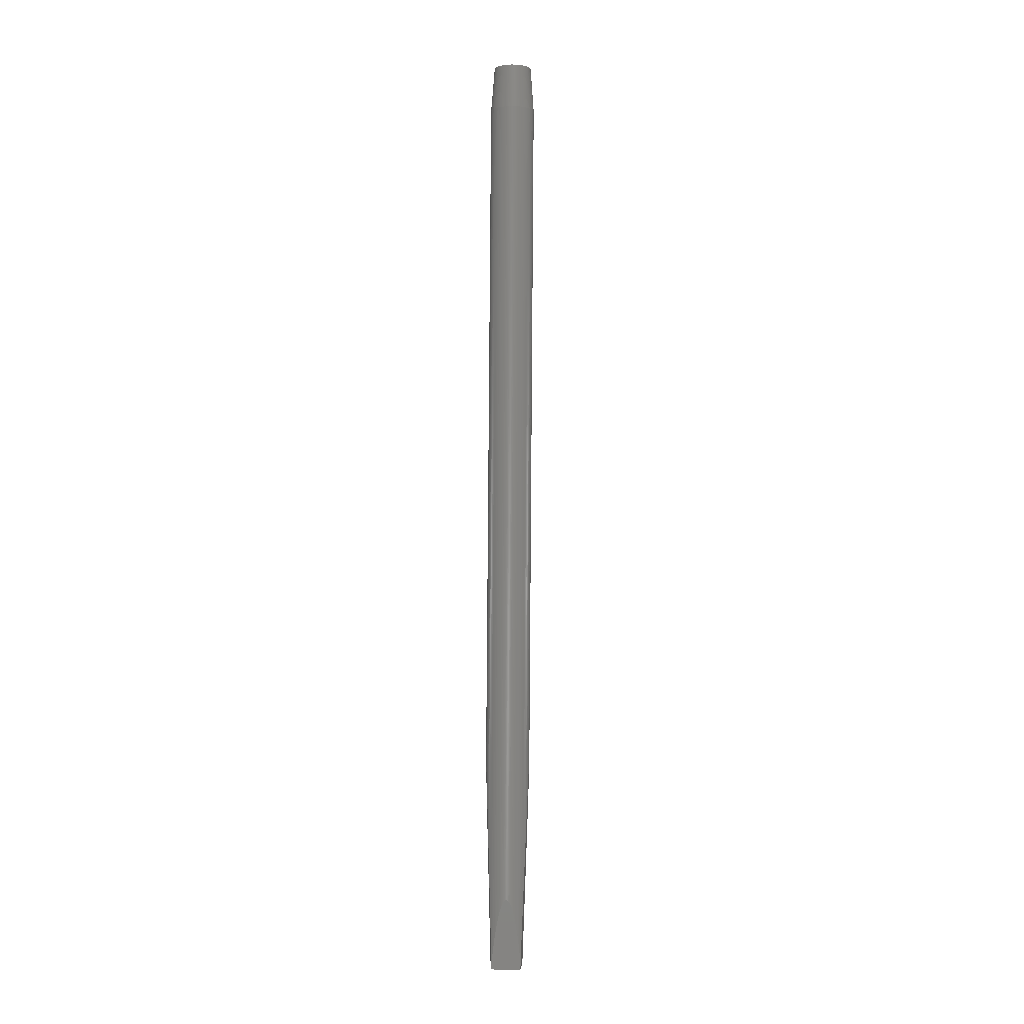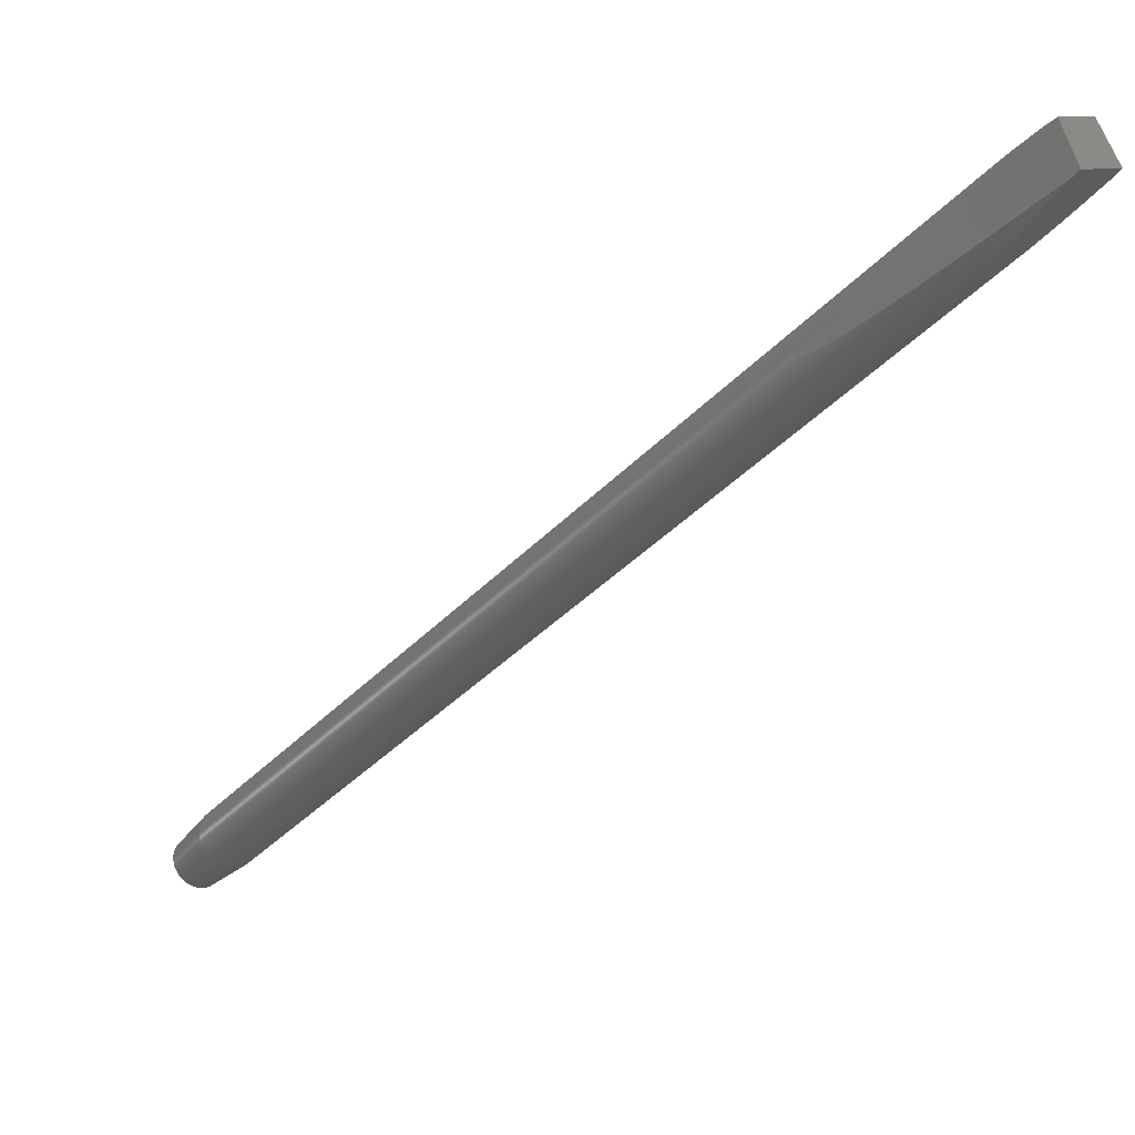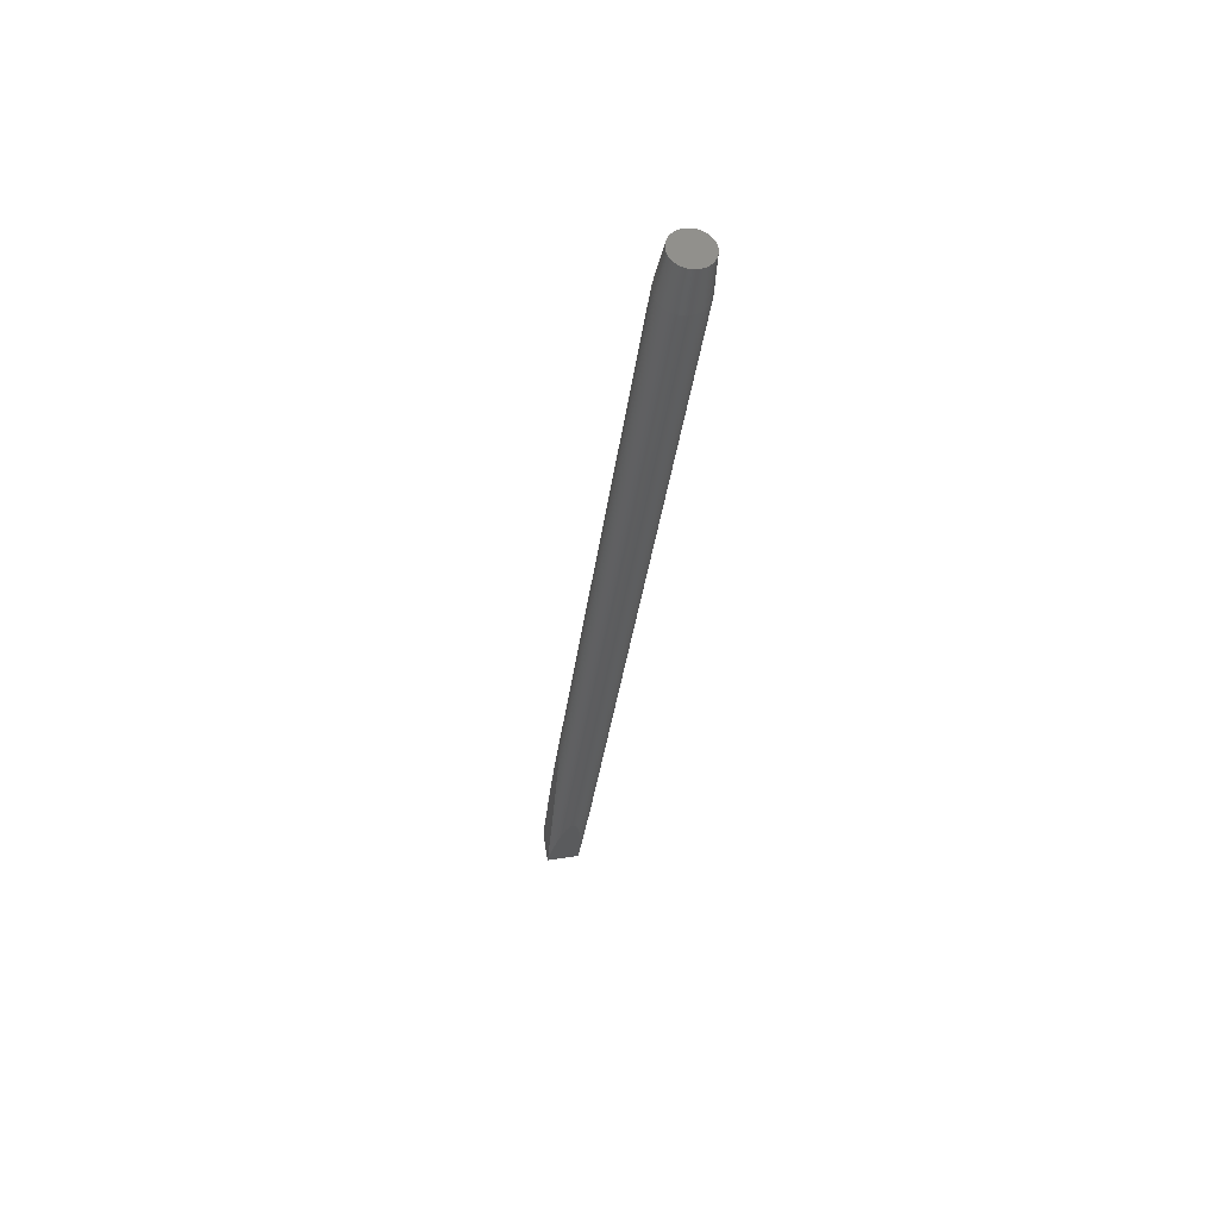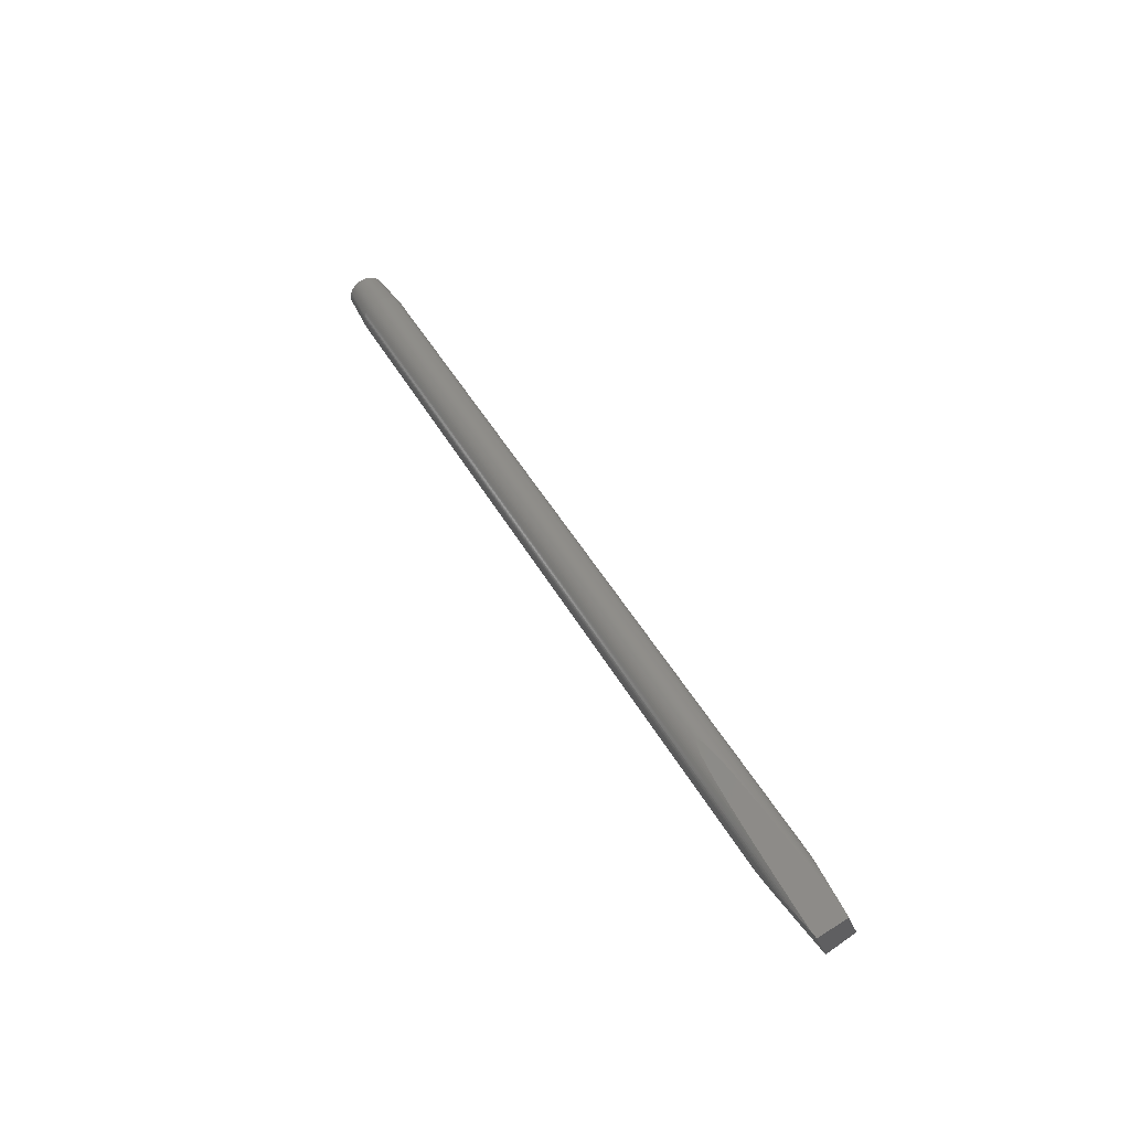
<metadata>
{"format":"stl","ext":"stl","renderer":"f3d","projection":"perspective","resolution":1024,"background":"white","views":[{"elev":26.7,"azim":177.1,"up":"+Z"},{"elev":3.0,"azim":138.2,"up":"+Y"},{"elev":29.0,"azim":-17.7,"up":"+Z"},{"elev":-34.5,"azim":104.5,"up":"+Z"}]}
</metadata>
<code>
# stl→obj: 318 verts, 632 faces
v -45.54 -743.5 2701
v -43.99 -743.9 2701
v -15.42 -291.4 1887
v -47.12 -743.3 2701
v -17.74 -292.3 1889
v -18.22 -292.3 1889
v -17.11 -292.1 1888
v -53.2 -787.3 2677
v -54.78 -787.1 2677
v -25.2 -346.8 1883
v -48.71 -743.2 2701
v -18.69 -292.4 1889
v -19.16 -292.4 1889
v -23.99 -347.5 1884
v -23.47 -347.7 1885
v -24.51 -347.3 1884
v -19.57 -292.3 1889
v -19.98 -292.3 1889
v -50.3 -743.1 2701
v -20.66 -292.1 1889
v -21.57 -291.7 1888
v -51.61 -787.4 2677
v -22.4 -347.8 1885
v -21.81 -347.7 1884
v -22.94 -347.8 1885
v -51.9 -743.1 2701
v -22.68 -290.9 1887
v -50.02 -787.5 2677
v -53.48 -743.2 2701
v -23.91 -289.8 1884
v -21.08 -347.5 1884
v -20.1 -347.1 1883
v -55.06 -743.4 2701
v -25.24 -288.2 1881
v -48.42 -787.5 2677
v -18.85 -346.2 1882
v -56.61 -743.7 2701
v -26.66 -286 1876
v -58.14 -744.1 2700
v -28.14 -283 1870
v -46.84 -787.4 2677
v -17.43 -344.7 1880
v -59.64 -744.6 2700
v -29.66 -279.2 1861
v -61.1 -745.1 2700
v -31.16 -274.4 1851
v -45.26 -787.2 2677
v -15.83 -342.6 1876
v -62.52 -745.7 2699
v -32.71 -268.1 1837
v -43.71 -786.9 2677
v -14.05 -339.6 1872
v -63.88 -746.4 2699
v -65.2 -747.2 2698
v -34.07 -261.1 1822
v -42.18 -786.5 2677
v -12.09 -335.6 1866
v -66.45 -748 2698
v -36.62 -280.5 1854
v -40.68 -786 2678
v -9.975 -330.4 1858
v -67.64 -748.9 2697
v -39 -298.5 1884
v -68.76 -749.9 2697
v -41.82 -319.9 1919
v -39.22 -785.5 2678
v -7.718 -323.8 1848
v -37.81 -784.9 2679
v -69.81 -750.9 2696
v -36.44 -784.2 2679
v -5.349 -315.8 1836
v -70.78 -752 2696
v -44.12 -337.4 1947
v -35.12 -783.4 2679
v -2.78 -305.7 1821
v -71.67 -753.2 2695
v -45.97 -351.4 1969
v -33.87 -782.6 2680
v -32.68 -781.7 2681
v -0.3 -294.5 1804
v -72.48 -754.4 2694
v -47.41 -362.4 1985
v -31.56 -780.7 2681
v -0.3 -311.9 1838
v -30.51 -779.7 2682
v -73.19 -755.6 2694
v -48.5 -370.7 1997
v -0.3 -327.8 1869
v -29.54 -778.6 2682
v -0.3 -346 1906
v -73.82 -756.9 2693
v -28.65 -777.4 2683
v -49.31 -376.8 2005
v -27.85 -776.2 2684
v -0.3 -360.4 1936
v -74.35 -758.2 2692
v -49.89 -381.2 2011
v -27.13 -775 2684
v -0.3 -371.4 1959
v -26.5 -773.7 2685
v -0.3 -379.5 1977
v -25.97 -772.4 2686
v -0.3 -385.2 1991
v -25.54 -771.1 2687
v -0.3 -388.9 2001
v -25.2 -769.7 2687
v -0.3 -391.2 2007
v -74.79 -759.5 2691
v -50.29 -384.3 2014
v -24.96 -768.3 2688
v -75.12 -760.9 2691
v -0.3 -392.4 2012
v -50.68 -387.2 2017
v -50.76 -387.8 2017
v -75.36 -762.3 2690
v -50.95 -389.3 2017
v -50.97 -389.4 2017
v -50.93 -389.2 2017
v -50.91 -389 2017
v -50.89 -388.8 2017
v -50.86 -388.6 2017
v -50.83 -388.4 2017
v -50.8 -388.2 2017
v -75.51 -763.6 2689
v -50.99 -389.6 2015
v -50.97 -389.4 2013
v -50.98 -389.5 2016
v -24.81 -767 2689
v -0.3 -392.8 2016
v -0.3 -392.7 2017
v -75.55 -765 2688
v -50.86 -388.6 2010
v -0.3 -392.9 2016
v -0.3 -392.9 2015
v -75.49 -766.4 2687
v -50.63 -386.9 2004
v -50.23 -383.8 1996
v -75.33 -767.8 2687
v -49.61 -379.1 1984
v -24.77 -765.6 2690
v -0.3 -391.6 2017
v -0.3 -391.2 2017
v -0.3 -391.9 2017
v -0.3 -392.1 2017
v -0.3 -392.3 2017
v -0.3 -392.4 2017
v -0.3 -392.6 2017
v -75.07 -769.2 2686
v -48.71 -372.3 1968
v -74.71 -770.6 2685
v -47.48 -362.9 1948
v -24.83 -764.2 2691
v -0.3 -390.6 2017
v -0.3 -388.9 2015
v -74.26 -771.9 2684
v -73.71 -773.2 2684
v -45.87 -350.7 1922
v -24.99 -762.8 2691
v -0.3 -386.3 2013
v -0.3 -382.4 2008
v -73.07 -774.5 2683
v -43.83 -335.2 1890
v -25.25 -761.4 2692
v -0.3 -377 2001
v -72.34 -775.8 2682
v -41.17 -315 1849
v -71.52 -777 2682
v -25.61 -760 2693
v -0.3 -369.6 1991
v -70.61 -778.1 2681
v -38.14 -292 1804
v -69.63 -779.3 2681
v -37.6 -298.7 1814
v -26.06 -758.7 2694
v -0.3 -359.9 1977
v -68.57 -780.3 2680
v -36.98 -305.1 1823
v -26.61 -757.4 2694
v -0.3 -347.6 1958
v -67.43 -781.3 2679
v -35.72 -315.2 1838
v -66.23 -782.2 2679
v -27.25 -756.1 2695
v -0.3 -332.1 1934
v -27.98 -754.8 2696
v -64.97 -783.1 2679
v -34.35 -323.5 1850
v -28.8 -753.6 2696
v -0.3 -313.3 1904
v -63.64 -783.9 2678
v -32.91 -330.2 1860
v -29.71 -752.5 2697
v -0.3 -289.6 1865
v -30.69 -751.3 2697
v -62.27 -784.6 2678
v -31.46 -335.5 1867
v -31.75 -750.3 2698
v -0.3 -263.3 1822
v -32.89 -749.3 2698
v -2.449 -269.8 1836
v -60.84 -785.3 2677
v -30.03 -339.5 1873
v -34.09 -748.4 2699
v -4.666 -275.5 1850
v -35.35 -747.5 2699
v -59.37 -785.9 2677
v -36.68 -746.7 2700
v -6.867 -280.3 1861
v -38.06 -746 2700
v -8.924 -284.1 1869
v -57.87 -786.3 2677
v -39.48 -745.3 2700
v -10.82 -286.9 1876
v -28.66 -342.4 1877
v -40.95 -744.7 2701
v -12.53 -289 1881
v -56.34 -786.7 2677
v -27.38 -344.5 1880
v -26.2 -346 1882
v -42.45 -744.3 2701
v -14.06 -290.4 1884
v -16.38 -291.9 1888
v -0.3 -260.3 1815
v -0.3 -290.7 1798
v -33.69 -258.2 1815
v -37.64 -288.2 1798
v -73.16 -791.1 2732
v -72.99 -792.4 2731
v -72.73 -793.6 2731
v -72.37 -794.9 2730
v -47.64 -771.6 2744
v -44.82 -772.3 2743
v -46.22 -771.9 2744
v -61.43 -806.6 2724
v -60.1 -807.1 2724
v -58.74 -807.6 2723
v -57.33 -808 2723
v -73.23 -789.8 2733
v -49.09 -771.4 2744
v -34.99 -801.9 2727
v -36.96 -803.7 2726
v -35.94 -802.8 2727
v -31.64 -783.8 2738
v -30.39 -788.8 2735
v -30.56 -787.5 2735
v -30.82 -786.2 2736
v -31.18 -785 2737
v -41.7 -806.7 2724
v -40.43 -806 2725
v -39.21 -805.3 2725
v -38.05 -804.6 2726
v -63.95 -805.2 2724
v -62.72 -805.9 2724
v -33.32 -799.8 2729
v -34.11 -800.9 2728
v -52.01 -771.2 2744
v -50.55 -771.2 2744
v -32.84 -781.4 2739
v -32.2 -782.6 2738
v -72.83 -786 2735
v -73.06 -787.3 2734
v -73.19 -788.5 2733
v -65.13 -804.4 2725
v -71.91 -796.1 2729
v -44.37 -807.7 2724
v -43.01 -807.2 2724
v -30.73 -793.9 2732
v -32.01 -797.5 2730
v -32.62 -798.7 2729
v -53.48 -771.2 2744
v -34.39 -779.2 2740
v -33.57 -780.3 2739
v -47.18 -808.3 2723
v -45.76 -808 2724
v -56.37 -771.5 2743
v -54.93 -771.3 2744
v -48.62 -808.6 2723
v -69.16 -800.7 2727
v -68.27 -801.7 2726
v -67.29 -802.7 2726
v -66.24 -803.6 2725
v -71.55 -782.4 2737
v -72.07 -783.5 2736
v -72.5 -784.8 2735
v -59.18 -772.2 2743
v -57.79 -771.8 2743
v -37.31 -776.3 2741
v -31.48 -796.3 2731
v -35.29 -778.2 2740
v -31.06 -795.1 2731
v -36.26 -777.2 2741
v -70.23 -780.1 2738
v -70.93 -781.2 2738
v -53 -808.7 2723
v -51.54 -808.7 2723
v -50.07 -808.7 2723
v -68.57 -778 2739
v -60.54 -772.7 2743
v -40.83 -774 2743
v -38.42 -775.5 2742
v -39.6 -774.7 2742
v -69.44 -779 2739
v -30.36 -791.3 2733
v -30.49 -792.6 2733
v -71.36 -797.3 2729
v -70.71 -798.5 2728
v -69.98 -799.6 2727
v -63.12 -773.8 2742
v -61.86 -773.2 2742
v -66.59 -776.1 2740
v -67.61 -777 2740
v -55.91 -808.3 2723
v -54.46 -808.5 2723
v -65.5 -775.3 2741
v -64.34 -774.5 2741
v -30.32 -790.1 2734
v -42.12 -773.3 2743
v -43.45 -772.8 2743
f 1 2 3
f 4 5 6
f 4 7 5
f 4 1 7
f 8 9 10
f 11 12 13
f 11 6 12
f 8 14 15
f 11 4 6
f 8 16 14
f 8 10 16
f 11 17 18
f 11 13 17
f 19 20 21
f 22 8 15
f 19 18 20
f 19 11 18
f 22 23 24
f 22 25 23
f 22 15 25
f 26 21 27
f 26 19 21
f 28 22 24
f 29 27 30
f 29 26 27
f 28 31 32
f 28 24 31
f 33 30 34
f 33 29 30
f 35 32 36
f 35 28 32
f 37 34 38
f 37 33 34
f 39 38 40
f 39 37 38
f 41 36 42
f 41 35 36
f 43 40 44
f 43 39 40
f 45 44 46
f 45 43 44
f 47 42 48
f 47 41 42
f 49 46 50
f 49 45 46
f 51 48 52
f 53 49 50
f 51 47 48
f 54 50 55
f 56 52 57
f 54 53 50
f 56 51 52
f 58 55 59
f 58 54 55
f 60 57 61
f 60 56 57
f 62 59 63
f 62 58 59
f 64 63 65
f 64 62 63
f 66 61 67
f 66 60 61
f 68 66 67
f 69 64 65
f 70 67 71
f 70 68 67
f 72 65 73
f 72 69 65
f 74 71 75
f 74 70 71
f 76 73 77
f 76 72 73
f 78 74 75
f 79 78 75
f 79 75 80
f 81 76 77
f 81 77 82
f 83 79 80
f 83 80 84
f 85 83 84
f 86 82 87
f 85 84 88
f 86 81 82
f 89 88 90
f 89 85 88
f 91 86 87
f 92 89 90
f 91 87 93
f 94 90 95
f 94 92 90
f 96 91 93
f 96 93 97
f 98 95 99
f 98 94 95
f 100 99 101
f 100 98 99
f 102 101 103
f 102 100 101
f 104 103 105
f 104 102 103
f 106 104 105
f 106 105 107
f 108 96 97
f 108 97 109
f 110 106 107
f 111 108 109
f 110 107 112
f 111 113 114
f 111 109 113
f 115 116 117
f 115 118 116
f 115 119 118
f 115 120 119
f 115 121 120
f 115 122 121
f 115 123 122
f 115 114 123
f 115 111 114
f 124 125 126
f 124 127 125
f 124 117 127
f 124 115 117
f 128 110 112
f 128 129 130
f 131 126 132
f 128 133 129
f 128 134 133
f 128 112 134
f 131 124 126
f 135 131 132
f 135 136 137
f 135 132 136
f 138 137 139
f 138 135 137
f 140 128 130
f 140 141 142
f 140 143 141
f 140 144 143
f 140 145 144
f 140 146 145
f 140 147 146
f 140 130 147
f 148 139 149
f 148 138 139
f 150 149 151
f 152 140 142
f 150 148 149
f 152 153 154
f 152 142 153
f 155 150 151
f 156 151 157
f 156 155 151
f 158 152 154
f 158 159 160
f 158 154 159
f 161 157 162
f 161 156 157
f 163 160 164
f 163 158 160
f 165 162 166
f 165 161 162
f 167 165 166
f 168 163 164
f 168 164 169
f 170 166 171
f 170 167 166
f 172 171 173
f 172 170 171
f 174 169 175
f 174 168 169
f 176 173 177
f 176 172 173
f 178 175 179
f 178 174 175
f 180 176 177
f 180 177 181
f 182 180 181
f 183 179 184
f 183 178 179
f 185 183 184
f 186 182 181
f 186 181 187
f 188 185 184
f 188 184 189
f 190 186 187
f 190 187 191
f 192 188 189
f 192 189 193
f 194 192 193
f 195 190 191
f 195 191 196
f 197 194 193
f 197 193 198
f 199 197 198
f 199 198 200
f 201 195 196
f 201 196 202
f 203 199 200
f 203 200 204
f 205 203 204
f 206 201 202
f 207 204 208
f 207 205 204
f 209 208 210
f 209 207 208
f 211 206 202
f 212 210 213
f 211 202 214
f 212 209 210
f 215 213 216
f 215 212 213
f 217 211 214
f 217 218 219
f 217 214 218
f 220 216 221
f 220 215 216
f 2 221 3
f 2 220 221
f 9 217 219
f 9 219 10
f 1 222 7
f 1 3 222
f 223 224 225
f 224 226 225
f 24 23 15
f 23 25 15
f 31 24 14
f 24 15 14
f 31 14 16
f 32 31 10
f 31 16 10
f 36 32 219
f 32 10 219
f 42 36 218
f 36 219 218
f 48 42 214
f 42 218 214
f 52 48 202
f 48 214 202
f 57 52 196
f 52 202 196
f 61 57 191
f 57 196 191
f 67 61 187
f 61 191 187
f 71 67 181
f 67 187 181
f 75 71 177
f 71 181 177
f 80 75 173
f 75 177 173
f 224 80 171
f 80 173 171
f 224 171 226
f 200 198 55
f 198 223 55
f 223 225 55
f 204 200 50
f 200 55 50
f 208 204 46
f 204 50 46
f 210 208 44
f 208 46 44
f 213 210 40
f 210 44 40
f 216 213 38
f 213 40 38
f 221 216 34
f 216 38 34
f 3 221 30
f 221 34 30
f 13 12 17
f 222 3 27
f 3 30 27
f 12 6 18
f 17 12 18
f 6 5 20
f 5 7 20
f 18 6 20
f 7 222 21
f 20 7 21
f 222 27 21
f 227 228 229
f 227 229 230
f 231 232 233
f 234 235 236
f 234 236 237
f 238 227 230
f 239 232 231
f 240 241 242
f 243 244 245
f 243 245 246
f 243 246 247
f 248 241 240
f 248 249 250
f 248 250 251
f 248 251 241
f 252 253 234
f 254 240 255
f 252 234 237
f 256 239 257
f 258 243 259
f 260 261 262
f 263 252 237
f 260 262 238
f 260 238 230
f 263 237 248
f 260 230 264
f 265 266 248
f 260 267 244
f 260 244 243
f 268 240 254
f 260 264 267
f 268 254 269
f 270 239 256
f 271 258 272
f 273 274 265
f 275 270 276
f 277 273 265
f 278 279 280
f 278 280 281
f 282 283 284
f 285 275 286
f 285 232 239
f 267 240 268
f 285 239 270
f 287 258 271
f 285 270 275
f 267 268 288
f 287 271 289
f 267 288 290
f 287 289 291
f 292 293 282
f 292 284 260
f 292 282 284
f 294 295 296
f 294 296 277
f 297 285 298
f 299 300 301
f 297 302 292
f 303 267 304
f 297 287 232
f 297 292 260
f 297 260 243
f 264 248 240
f 297 232 285
f 264 240 267
f 264 305 306
f 264 306 307
f 297 243 258
f 264 307 278
f 297 258 287
f 264 281 263
f 308 298 309
f 308 297 298
f 264 263 248
f 264 278 281
f 310 311 297
f 312 313 294
f 314 308 315
f 314 297 308
f 244 267 303
f 314 310 297
f 244 303 316
f 237 277 265
f 237 265 248
f 237 312 294
f 237 294 277
f 232 300 299
f 232 287 300
f 232 299 317
f 232 317 318
f 126 125 113
f 125 114 113
f 136 132 97
f 93 136 97
f 132 126 109
f 97 132 109
f 126 113 109
f 226 171 225
f 225 171 55
f 171 166 59
f 55 171 59
f 166 162 63
f 59 166 63
f 162 157 65
f 63 162 65
f 157 151 73
f 65 157 73
f 151 149 77
f 73 151 77
f 149 139 82
f 77 149 82
f 139 137 87
f 82 139 87
f 118 119 120
f 116 118 121
f 118 120 121
f 137 136 93
f 87 137 93
f 117 116 122
f 116 121 122
f 127 117 123
f 117 122 123
f 125 127 114
f 127 123 114
f 224 223 80
f 223 198 80
f 80 198 84
f 84 198 193
f 84 193 88
f 88 193 189
f 88 189 90
f 90 189 184
f 90 184 95
f 95 184 179
f 95 179 99
f 99 179 175
f 99 175 101
f 101 175 169
f 101 169 103
f 103 169 164
f 103 164 105
f 105 164 160
f 105 160 107
f 107 160 159
f 107 159 112
f 112 159 154
f 154 153 134
f 112 154 134
f 153 142 133
f 134 153 133
f 142 141 129
f 133 142 129
f 141 143 130
f 129 141 130
f 130 143 147
f 143 144 147
f 147 144 146
f 144 145 146
f 115 262 261
f 35 41 296
f 111 115 261
f 35 296 295
f 158 245 244
f 111 261 260
f 108 111 260
f 152 158 244
f 108 260 284
f 28 35 295
f 28 295 294
f 96 108 284
f 152 244 316
f 96 284 283
f 140 152 316
f 22 28 294
f 91 283 282
f 91 96 283
f 140 316 303
f 128 140 303
f 86 282 293
f 86 91 282
f 8 294 313
f 8 22 294
f 110 128 303
f 81 293 292
f 81 86 293
f 76 292 302
f 76 81 292
f 9 313 312
f 4 11 257
f 9 8 313
f 110 303 304
f 72 302 297
f 72 76 302
f 69 297 311
f 69 72 297
f 4 257 239
f 106 110 304
f 217 312 237
f 217 9 312
f 106 304 267
f 1 4 239
f 64 311 310
f 64 69 311
f 62 64 310
f 1 239 231
f 211 237 236
f 211 217 237
f 58 310 314
f 58 62 310
f 104 106 267
f 104 267 290
f 2 1 231
f 54 314 315
f 54 58 314
f 53 315 308
f 53 54 315
f 2 231 233
f 206 236 235
f 206 211 236
f 102 290 288
f 49 308 309
f 102 104 290
f 49 53 308
f 45 309 298
f 45 49 309
f 220 2 233
f 43 298 285
f 43 45 298
f 39 285 286
f 201 235 234
f 220 233 232
f 39 43 285
f 201 206 235
f 100 288 268
f 100 102 288
f 37 286 275
f 37 39 286
f 33 275 276
f 33 37 275
f 29 276 270
f 29 33 276
f 215 220 232
f 26 270 256
f 26 29 270
f 19 256 257
f 19 26 256
f 195 201 234
f 98 100 268
f 11 19 257
f 195 234 253
f 215 232 318
f 98 268 269
f 212 215 318
f 190 253 252
f 190 195 253
f 212 318 317
f 94 269 254
f 94 98 269
f 186 190 252
f 92 94 254
f 186 252 263
f 209 317 299
f 209 212 317
f 92 254 255
f 182 263 281
f 182 186 263
f 207 299 301
f 89 255 240
f 207 209 299
f 89 92 255
f 180 182 281
f 85 89 240
f 180 281 280
f 205 301 300
f 205 207 301
f 85 240 242
f 176 180 280
f 203 205 300
f 83 242 241
f 203 300 287
f 83 85 242
f 199 203 287
f 172 280 279
f 172 176 280
f 79 83 241
f 199 287 291
f 78 79 241
f 197 199 291
f 170 172 279
f 170 279 278
f 78 241 251
f 167 170 278
f 74 78 251
f 167 278 307
f 74 251 250
f 194 291 289
f 194 197 291
f 70 74 250
f 192 194 289
f 165 167 307
f 165 307 306
f 70 250 249
f 192 289 271
f 68 70 249
f 161 165 306
f 188 192 271
f 161 306 305
f 68 249 248
f 188 271 272
f 66 68 248
f 156 161 305
f 185 188 272
f 156 305 264
f 66 248 266
f 155 156 264
f 185 272 258
f 60 66 266
f 183 185 258
f 155 264 230
f 150 155 230
f 60 266 265
f 183 258 259
f 150 230 229
f 56 60 265
f 178 183 259
f 148 150 229
f 148 229 228
f 56 265 274
f 178 259 243
f 174 178 243
f 51 56 274
f 138 148 228
f 138 228 227
f 51 274 273
f 174 243 247
f 168 174 247
f 135 138 227
f 135 227 238
f 47 51 273
f 131 135 238
f 47 273 277
f 168 247 246
f 131 238 262
f 163 168 246
f 41 47 277
f 124 131 262
f 41 277 296
f 163 246 245
f 115 124 262
f 158 163 245

</code>
